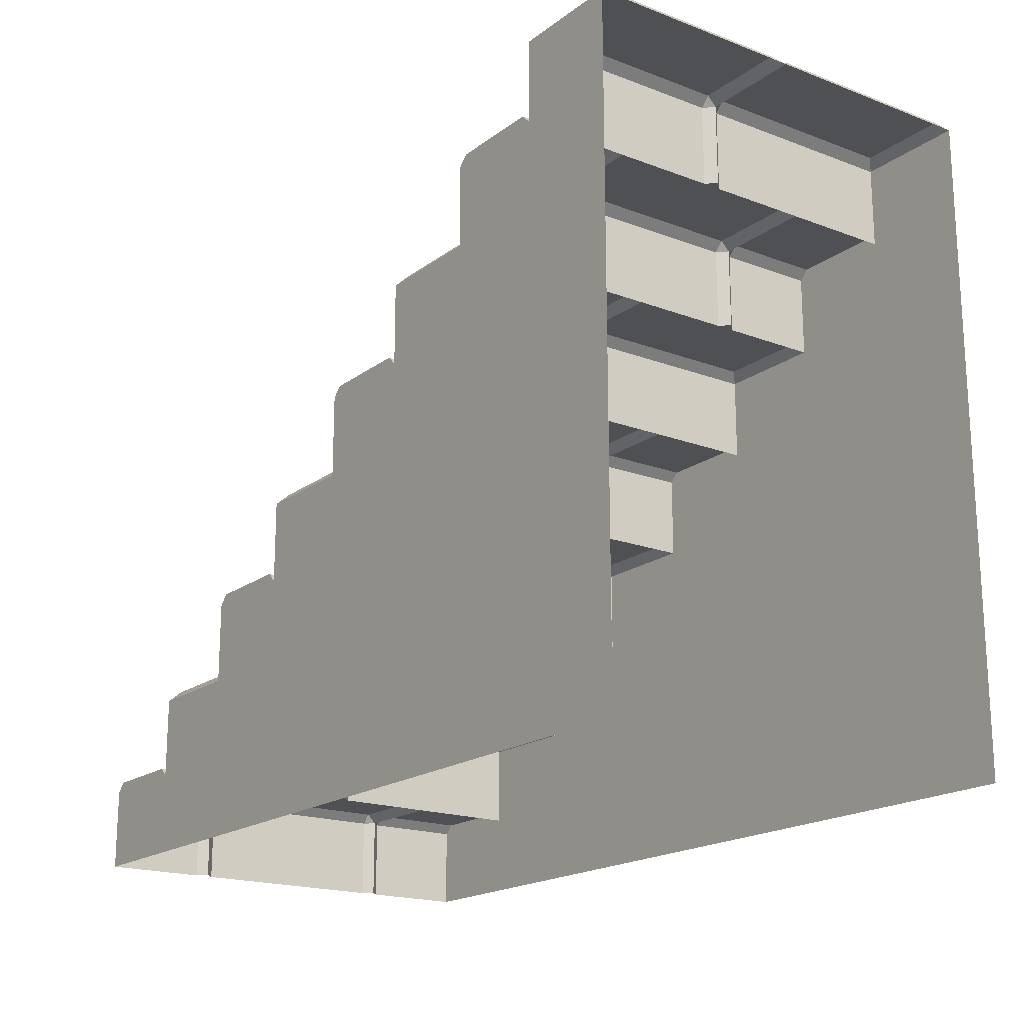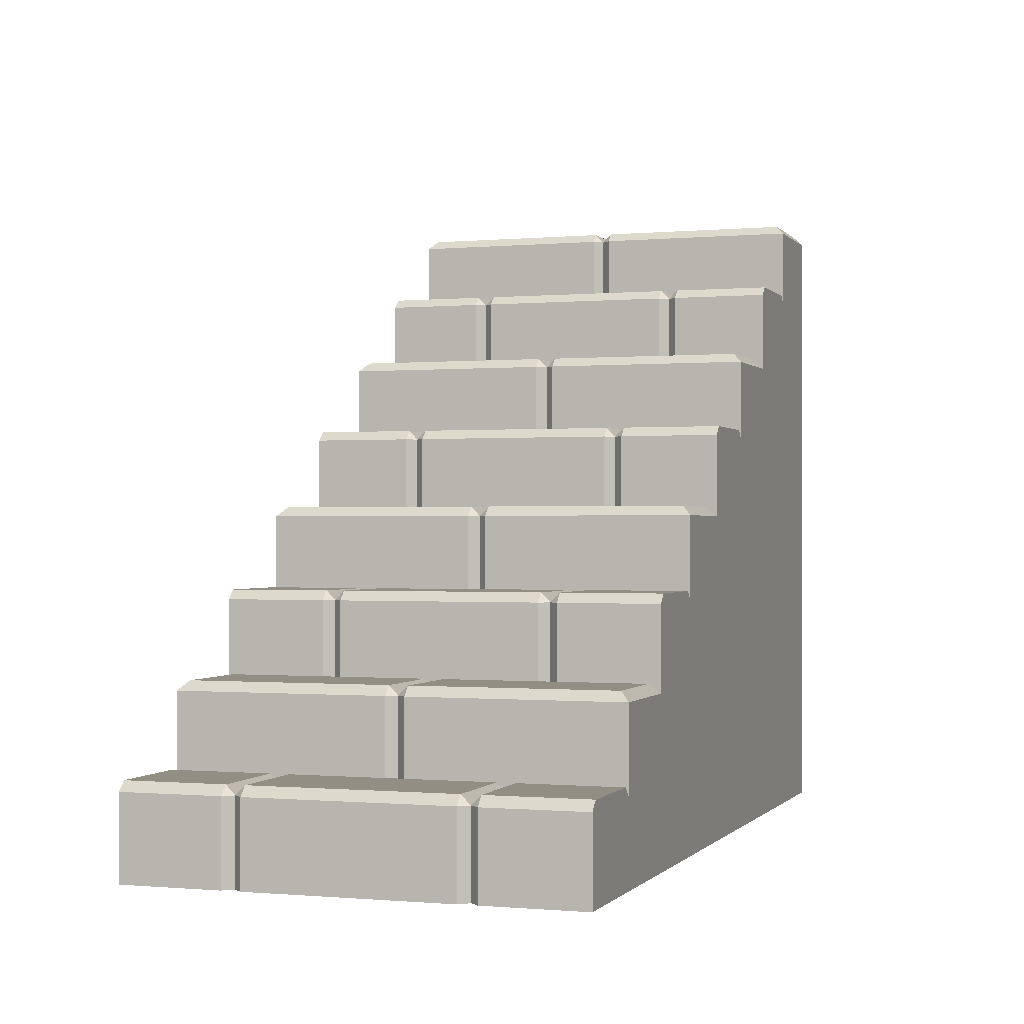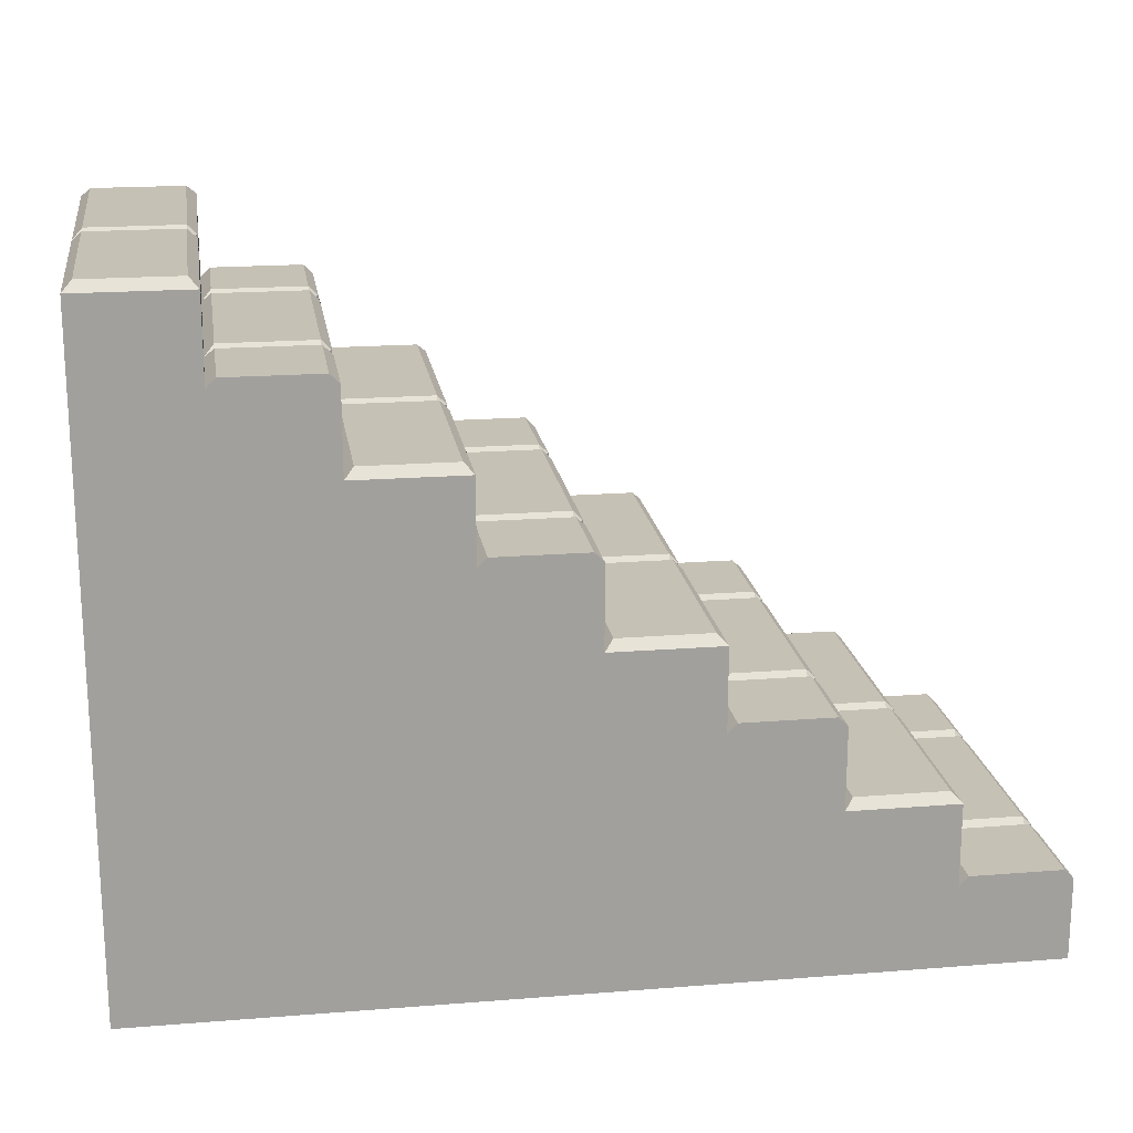
<metadata>
{"format":"obj","ext":"obj","renderer":"f3d","projection":"perspective","resolution":1024,"background":"white","views":[{"elev":-18.6,"azim":-125.9,"up":"+Y"},{"elev":-0.5,"azim":108.8,"up":"+Y"},{"elev":18.8,"azim":-8.6,"up":"+Y"}]}
</metadata>
<code>
o Staircase_Plane.006
v -0.5 0 0.2494
v 0.5 0 0.2494
v 0.5 0 -0.000593
v -0.5 0 -0.2506
v 0.5 0 -0.2506
v 0.4894 0 0.1244
v 0.4894 0 -0.1256
v -0 0 0.2494
v -0 0 -0.2506
v -0.25 0 -0.2506
v -0.25 0 0.2494
v 0.25 0 0.2494
v 0.25 0 -0.2506
v 0.125 0 -0.2506
v 0.125 0 0.2494
v 0.375 0 0.2494
v 0.375 0 -0.2506
v -0.125 0 0.2494
v -0.125 0 -0.2506
v -0.375 0 -0.2506
v -0.375 0 0.2494
v -0.4894 0.7606 0.135
v -0.4894 0.7606 0.1138
v -0.5 0.75 0.1244
v -0.4894 0.7606 0.2388
v -0.5 0.75 0.2494
v -0.3856 0.7606 0.009994
v -0.3856 0.75 -0.000593
v -0.3856 0.7606 -0.01118
v -0.4894 0.7606 0.009994
v -0.4894 0.7606 -0.01118
v -0.5 0.75 -0.000593
v -0.4894 0.7606 -0.115
v -0.4894 0.7606 -0.1362
v -0.5 0.75 -0.1256
v -0.3856 0.7606 -0.24
v -0.375 0.75 -0.2506
v -0.5 0.75 -0.2506
v -0.4894 0.7606 -0.24
v -0.3856 0.7606 0.1138
v -0.3856 0.7606 0.135
v -0.375 0.75 0.1244
v -0.3856 0.7606 -0.1362
v -0.3856 0.7606 -0.115
v -0.375 0.75 -0.1256
v -0.375 0.75 0.2494
v -0.3856 0.7606 0.2388
v 0.1144 0.3856 -0.01118
v 0.1144 0.3856 0.009994
v 0.1144 0.375 -0.000593
v 0.01059 0.3856 0.009994
v 0.01059 0.3856 -0.01118
v -0 0.375 -0.000593
v 0.1144 0.3856 -0.24
v 0.125 0.375 -0.2506
v -0 0.375 -0.2506
v 0.01059 0.3856 -0.24
v 0.1144 0.3856 0.135
v 0.125 0.375 0.1244
v 0.1144 0.3856 0.1138
v 0.01059 0.3856 0.1138
v -0.01059 0.375 0.1244
v 0.01059 0.3856 0.135
v 0.1144 0.3856 -0.115
v 0.125 0.375 -0.1256
v 0.1144 0.3856 -0.1362
v 0.01059 0.3856 -0.1362
v -0.01059 0.375 -0.1256
v 0.01059 0.3856 -0.115
v -0 0.375 0.2494
v 0.01059 0.3856 0.2388
v 0.125 0.375 0.2494
v 0.1144 0.3856 0.2388
v 0.1356 0.2918 0.2494
v 0.125 0.2812 0.2494
v 0.25 0.2812 0.2494
v 0.2394 0.2918 0.2494
v 0.2394 0.2918 -0.01118
v 0.2394 0.2918 0.009994
v 0.25 0.2812 -0.000593
v 0.2394 0.2812 -0.1256
v 0.2394 0.2918 -0.1362
v 0.2394 0.2918 -0.115
v 0.2394 0.2812 0.1244
v 0.2394 0.2918 0.1138
v 0.2394 0.2918 0.135
v 0.2394 0.2918 -0.2506
v 0.25 0.2812 -0.2506
v 0.1356 0.2918 -0.01118
v 0.1144 0.2812 -0.000593
v 0.1356 0.2918 0.009994
v 0.1356 0.2918 -0.2506
v 0.125 0.2812 -0.2506
v 0.1356 0.2918 0.135
v 0.1356 0.2918 0.1138
v 0.125 0.2812 0.1244
v 0.1356 0.2918 -0.115
v 0.1356 0.2918 -0.1362
v 0.125 0.2812 -0.1256
v 0.3644 0.1981 0.009994
v 0.3644 0.1875 -0.000593
v 0.3644 0.1981 -0.01118
v 0.2606 0.1981 0.009994
v 0.2606 0.1981 -0.01118
v 0.25 0.1875 -0.000593
v 0.3644 0.1981 -0.24
v 0.375 0.1875 -0.2506
v 0.2606 0.1981 -0.24
v 0.25 0.1875 -0.2506
v 0.3644 0.1981 0.1138
v 0.3644 0.1981 0.135
v 0.375 0.1875 0.1244
v 0.2606 0.1981 0.1138
v 0.2394 0.1875 0.1244
v 0.2606 0.1981 0.135
v 0.3644 0.1981 -0.1362
v 0.3644 0.1981 -0.115
v 0.375 0.1875 -0.1256
v 0.2606 0.1981 -0.1362
v 0.2394 0.1875 -0.1256
v 0.2606 0.1981 -0.115
v 0.25 0.1875 0.2494
v 0.2606 0.1981 0.2388
v 0.375 0.1875 0.2494
v 0.3644 0.1981 0.2388
v 0.3856 0.1043 0.2494
v 0.375 0.09375 0.2494
v 0.5 0.09375 0.2494
v 0.4894 0.1043 0.2494
v 0.4894 0.1043 0.1138
v 0.4894 0.1043 0.135
v 0.4894 0.09375 0.1244
v 0.5 0.09375 -0.000593
v 0.4894 0.1043 -0.01118
v 0.4894 0.1043 0.009994
v 0.4894 0.1043 -0.1362
v 0.4894 0.1043 -0.115
v 0.4894 0.09375 -0.1256
v 0.4894 0.1043 -0.2506
v 0.5 0.09375 -0.2506
v 0.3856 0.1043 0.009994
v 0.3856 0.1043 -0.01118
v 0.3644 0.09375 -0.000593
v 0.3856 0.1043 -0.2506
v 0.375 0.09375 -0.2506
v 0.3856 0.1043 0.1138
v 0.375 0.09375 0.1244
v 0.3856 0.1043 0.135
v 0.3856 0.1043 -0.1362
v 0.375 0.09375 -0.1256
v 0.3856 0.1043 -0.115
v -0.1144 0.4793 0.2494
v -0.125 0.4688 0.2494
v -0 0.4688 0.2494
v -0.01059 0.4793 0.2494
v -0.01059 0.4793 -0.01118
v -0.01059 0.4793 0.009994
v -0 0.4688 -0.000593
v -0.01059 0.4688 -0.1256
v -0.01059 0.4793 -0.1362
v -0.01059 0.4793 -0.115
v -0.01059 0.4688 0.1244
v -0.01059 0.4793 0.1138
v -0.01059 0.4793 0.135
v -0 0.4688 -0.2506
v -0.01059 0.4793 -0.2506
v -0.1144 0.4793 -0.01118
v -0.1356 0.4688 -0.000593
v -0.1144 0.4793 0.009994
v -0.125 0.4688 -0.2506
v -0.1144 0.4793 -0.2506
v -0.1144 0.4793 0.135
v -0.1144 0.4793 0.1138
v -0.125 0.4688 0.1244
v -0.1144 0.4793 -0.115
v -0.1144 0.4793 -0.1362
v -0.125 0.4688 -0.1256
v -0.1356 0.5731 -0.01118
v -0.1356 0.5731 0.009994
v -0.1356 0.5625 -0.000593
v -0.2394 0.5731 -0.01118
v -0.25 0.5625 -0.000593
v -0.2394 0.5731 0.009994
v -0.1356 0.5731 -0.24
v -0.125 0.5625 -0.2506
v -0.25 0.5625 -0.2506
v -0.2394 0.5731 -0.24
v -0.1356 0.5731 0.135
v -0.125 0.5625 0.1244
v -0.1356 0.5731 0.1138
v -0.2394 0.5731 0.135
v -0.2394 0.5731 0.1138
v -0.2606 0.5625 0.1244
v -0.1356 0.5731 -0.115
v -0.125 0.5625 -0.1256
v -0.1356 0.5731 -0.1362
v -0.2394 0.5731 -0.115
v -0.2394 0.5731 -0.1362
v -0.2606 0.5625 -0.1256
v -0.2394 0.5731 0.2388
v -0.25 0.5625 0.2494
v -0.1356 0.5731 0.2388
v -0.125 0.5625 0.2494
v -0.3644 0.6668 0.2494
v -0.375 0.6562 0.2494
v -0.25 0.6562 0.2494
v -0.2606 0.6668 0.2494
v -0.2606 0.6668 0.1138
v -0.2606 0.6668 0.135
v -0.2606 0.6562 0.1244
v -0.25 0.6562 -0.000593
v -0.2606 0.6668 -0.01118
v -0.2606 0.6668 0.009994
v -0.2606 0.6668 -0.1362
v -0.2606 0.6668 -0.115
v -0.2606 0.6562 -0.1256
v -0.2606 0.6668 -0.2506
v -0.25 0.6562 -0.2506
v -0.3644 0.6668 0.009994
v -0.3644 0.6668 -0.01118
v -0.3856 0.6562 -0.000593
v -0.3644 0.6668 -0.2506
v -0.375 0.6562 -0.2506
v -0.3644 0.6668 0.1138
v -0.375 0.6562 0.1244
v -0.3644 0.6668 0.135
v -0.3644 0.6668 -0.1362
v -0.375 0.6562 -0.1256
v -0.3644 0.6668 -0.115
v -0.375 0.6562 0.135
v -0.375 0.75 0.135
v -0.25 0.6562 0.135
v -0.25 0.5625 0.135
v -0.125 0.5625 0.135
v -0.125 0.4688 0.135
v -0 0.4688 0.135
v -0 0.375 0.135
v 0.125 0.2812 0.135
v 0.125 0.375 0.135
v 0.25 0.1875 0.135
v 0.25 0.2812 0.135
v 0.375 0.09375 0.135
v 0.375 0.1875 0.135
v -0.375 0.6562 0.009994
v -0.375 0.75 0.009994
v -0.25 0.5625 0.009994
v -0.25 0.6562 0.009994
v -0.125 0.4688 0.009994
v -0.125 0.5625 0.009994
v -0 0.375 0.009994
v -0 0.4688 0.009994
v 0.125 0.2812 0.009994
v 0.125 0.375 0.009994
v 0.25 0.1875 0.009994
v 0.25 0.2812 0.009994
v 0.375 0.09375 0.009994
v 0.375 0.1875 0.009994
v 0.375 0.09375 0.1138
v 0.375 0.1875 0.1138
v 0.25 0.1875 0.1138
v 0.25 0.2812 0.1138
v 0.125 0.2812 0.1138
v 0.125 0.375 0.1138
v -0 0.4688 0.1138
v -0 0.375 0.1138
v -0.125 0.5625 0.1138
v -0.125 0.4688 0.1138
v -0.25 0.6562 0.1138
v -0.25 0.5625 0.1138
v -0.375 0.6562 0.1138
v -0.375 0.75 0.1138
v -0.375 0.6562 -0.01118
v -0.375 0.75 -0.01118
v -0.25 0.6562 -0.01118
v -0.25 0.5625 -0.01118
v -0.125 0.5625 -0.01118
v -0.125 0.4688 -0.01118
v -0 0.4688 -0.01118
v -0 0.375 -0.01118
v 0.125 0.2812 -0.01118
v 0.125 0.375 -0.01118
v 0.25 0.1875 -0.01118
v 0.25 0.2812 -0.01118
v 0.375 0.09375 -0.01118
v 0.375 0.1875 -0.01118
v 0.375 0.09375 -0.115
v 0.375 0.1875 -0.115
v 0.25 0.1875 -0.115
v 0.25 0.2812 -0.115
v 0.125 0.2812 -0.115
v 0.125 0.375 -0.115
v -0 0.4688 -0.115
v -0 0.375 -0.115
v -0.125 0.5625 -0.115
v -0.125 0.4688 -0.115
v -0.25 0.6562 -0.115
v -0.25 0.5625 -0.115
v -0.375 0.6562 -0.115
v -0.375 0.75 -0.115
v -0.375 0.6562 -0.1362
v -0.375 0.75 -0.1362
v -0.25 0.6562 -0.1362
v -0.25 0.5625 -0.1362
v -0.125 0.5625 -0.1362
v -0.125 0.4688 -0.1362
v -0 0.4688 -0.1362
v -0 0.375 -0.1362
v 0.125 0.2812 -0.1362
v 0.125 0.375 -0.1362
v 0.25 0.1875 -0.1362
v 0.25 0.2812 -0.1362
v 0.375 0.09375 -0.1362
v 0.375 0.1875 -0.1362
v -0 0.4688 -0.24
v 0.125 0.375 -0.24
v -0.01059 0.4793 -0.24
v 0.25 0.2812 -0.24
v -0.125 0.5625 -0.24
v -0.25 0.6562 -0.24
v -0.375 0.75 -0.24
v -0.3644 0.6668 -0.24
v -0.1144 0.4793 -0.24
v -0.2606 0.6668 -0.24
v 0.2394 0.2918 -0.24
v 0.1356 0.2918 -0.24
v -0.375 0.6562 -0.24
v -0.25 0.5625 -0.24
v -0.125 0.4688 -0.24
v -0 0.375 -0.24
v 0.125 0.2812 -0.24
v 0.25 0.1875 -0.24
v -0.375 0.75 0.2388
v 0.2394 0.2918 0.2388
v 0.25 0.2812 0.2388
v -0.3644 0.6668 0.2388
v 0.1356 0.2918 0.2388
v 0.125 0.375 0.2388
v -0 0.4688 0.2388
v -0.125 0.5625 0.2388
v -0.01059 0.4793 0.2388
v -0.25 0.6562 0.2388
v -0.1144 0.4793 0.2388
v -0.2606 0.6668 0.2388
v -0.375 0.6562 0.2388
v -0.25 0.5625 0.2388
v -0.125 0.4688 0.2388
v -0 0.375 0.2388
v 0.125 0.2812 0.2388
v 0.25 0.1875 0.2388
v 0.5 0.09375 0.135
v 0.5 0 0.135
v 0.5 0 0.1138
v 0.5 0.09375 0.1138
v 0.5 0 0.009994
v 0.5 0.09375 0.009994
v 0.5 0 -0.01118
v 0.5 0.09375 -0.01118
v 0.5 0 -0.115
v 0.5 0.09375 -0.115
v 0.5 0.09375 -0.1362
v 0.5 0 -0.1362
v 0.375 0.1875 -0.24
v 0.5 0.09375 -0.24
v 0.3856 0.1043 -0.24
v 0.375 0.09375 -0.24
v 0.4894 0.1043 -0.24
v 0.5 0 -0.24
v 0.3644 0.1981 0.2388
v 0.5 0 0.2388
v 0.375 0.09375 0.2388
v 0.375 0.1875 0.2388
v 0.5 0.09375 0.2388
v 0.3856 0.1043 0.2388
v 0.4894 0.1043 0.2388
v -0.375 0.6562 -0.000593
v -0.3644 0.6668 -0.000593
v -0.2606 0.6668 -0.000593
v -0.125 0.4688 -0.000593
v -0.1144 0.4793 -0.000593
v -0.01059 0.4793 -0.000593
v -0 0.375 -0.1256
v 0.01059 0.3856 -0.1256
v 0.1144 0.3856 -0.1256
v 0.2394 0.2918 -0.000593
v 0.1356 0.2918 -0.000593
v 0.125 0.2812 -0.000593
v -0 0.375 0.1244
v 0.01059 0.3856 0.1244
v 0.1144 0.3856 0.1244
v 0.25 0.1875 0.1244
v 0.2606 0.1981 0.1244
v 0.3644 0.1981 0.1244
v 0.25 0.1875 -0.1256
v 0.2606 0.1981 -0.1256
v 0.3644 0.1981 -0.1256
v 0.375 0.09375 -0.000593
v 0.3856 0.1043 -0.000593
v 0.4894 0.1043 -0.000593
v -0.25 0.5625 -0.1256
v -0.2394 0.5731 -0.1256
v -0.1356 0.5731 -0.1256
v -0.25 0.5625 0.1244
v -0.2394 0.5731 0.1244
v -0.1356 0.5731 0.1244
f 126 129 374 373
f 7 361 360 138
f 167 156 161 175
f 173 163 157 169
f 52 48 64 69
f 2 128 127 16
f 61 60 49 51
f 123 125 368
f 192 190 179 183
f 200 202 188 191
f 23 40 27 30
f 25 47 41 22
f 16 127 124 122 12
f 31 29 44 33
f 34 43 36 39
f 67 66 54 57
f 71 73 58 63
f 74 77 333 336
f 98 82 324 325
f 95 85 79 91
f 113 110 100 103
f 89 78 83 97
f 104 102 117 121
f 119 116 106 108
f 142 134 137 151
f 2 369 372 128
f 3 356 357 133
f 6 352 353 132
f 149 136 366 364
f 146 130 135 141
f 181 178 194 197
f 152 155 340 342
f 176 160 316 322
f 198 196 184 187
f 227 214 323 321
f 204 207 343 335
f 220 212 215 229
f 224 208 213 219
f 22 23 24
f 33 34 35
f 40 41 42
f 43 44 45
f 81 82 98 99
f 59 60 389
f 65 66 383
f 384 79 80
f 101 102 104 105
f 84 85 95 96
f 132 130 146 147
f 392 111 112
f 395 117 118
f 133 134 398
f 131 132 147 148
f 138 136 149 150
f 159 160 176 177
f 380 157 158
f 83 81 99 97
f 49 50 53 51
f 180 178 181 182
f 162 163 173 174
f 164 162 174 172
f 210 208 224 225
f 189 190 404
f 195 196 401
f 215 216 228 229
f 211 212 377
f 28 29 31 32
f 216 214 227 228
f 27 28 32 30
f 24 26 25 22
f 35 32 31 33
f 37 38 39 36
f 32 24 23 30
f 40 23 22 41
f 38 35 34 39
f 43 34 33 44
f 26 46 47 25
f 299 45 44
f 231 42 41
f 301 320 36 43
f 245 28 27
f 55 56 57 54
f 389 388 63 58
f 383 382 69 64
f 57 56 329
f 51 53 250
f 70 72 73 71
f 253 50 49
f 309 315 54 66
f 239 59 58
f 291 65 64
f 75 76 77 74
f 289 81 83
f 241 84 86
f 311 317 324 82
f 255 80 79
f 384 385 91 79
f 88 93 92 87
f 325 92 93 330
f 94 96 238
f 97 99 290
f 107 109 108 106
f 392 391 115 111
f 395 394 121 117
f 108 109 331
f 103 105 254
f 122 124 125 123
f 287 118 117
f 243 112 111
f 313 362 106 116
f 257 101 100
f 127 128 129 126
f 132 353 130
f 138 360 136
f 128 372 374 129
f 133 357 134
f 398 397 141 135
f 140 145 144 139
f 137 138 150 151
f 151 150 286
f 148 147 242
f 149 364 365 312
f 153 154 155 152
f 292 159 161
f 236 162 164
f 306 314 316 160
f 251 158 157
f 380 379 169 157
f 165 170 171 166
f 86 84 96 94
f 100 101 105 103
f 322 171 170 328
f 172 174 235
f 175 177 295
f 161 159 177 175
f 185 186 187 184
f 404 403 191 188
f 401 400 197 194
f 183 182 246
f 187 186 327
f 201 203 202 200
f 249 180 179
f 304 318 184 196
f 234 189 188
f 294 195 194
f 205 206 207 204
f 247 211 213
f 302 319 323 214
f 232 210 209
f 296 216 215
f 377 376 219 213
f 218 223 222 217
f 179 180 182 183
f 209 210 225 226
f 229 228 298
f 226 225 230
f 321 222 223 326
f 50 48 52 53
f 15 75 72 70 8
f 18 8 70 154 153
f 11 18 153 203 201
f 21 11 201 206 205
f 21 205 46 26 1
f 17 145 140 5
f 13 109 107 145 17
f 14 93 88 109 13
f 76 75 15 12 122
f 20 4 38 37 223
f 20 223 218 186 10
f 10 186 185 170 19
f 19 170 165 56 9
f 9 56 55 93 14
f 332 46 205 344
f 345 341 206 201
f 346 339 203 153
f 347 338 154 70
f 337 72 75 348
f 334 76 122 349
f 243 371 370 242
f 271 42 225 270
f 273 28 221 272
f 301 45 228 300
f 328 170 185 318
f 248 168 180 249
f 295 177 195 294
f 265 264 162 62
f 329 56 165 314
f 293 68 159 292
f 263 59 96 262
f 281 50 90 280
f 309 65 99 308
f 261 84 114 260
f 283 80 105 282
f 311 81 120 310
f 259 112 147 258
f 285 101 143 284
f 313 118 150 312
f 42 231 230 225
f 335 226 230 344
f 46 332 47
f 193 210 232 233
f 206 341 343 207
f 200 191 233 345
f 174 189 234 235
f 203 339 202
f 342 172 235 346
f 62 162 236 237
f 154 338 340 155
f 71 63 237 347
f 59 239 238 96
f 336 94 238 348
f 72 337 73
f 84 241 240 114
f 123 115 240 349
f 76 334 333 77
f 112 243 242 147
f 126 373 370 127
f 124 371 368 125
f 28 245 244 221
f 224 219 244 270
f 271 245 27 40
f 319 327 186 218
f 268 247 213 208
f 192 183 246 269
f 267 248 249 266
f 266 249 179 190
f 173 169 248 267
f 53 158 251 250
f 264 251 157 163
f 61 51 250 265
f 50 253 252 90
f 95 91 252 262
f 263 253 49 60
f 80 255 254 105
f 113 103 254 260
f 261 255 79 85
f 101 257 256 143
f 146 141 256 258
f 259 257 100 110
f 257 259 258 256
f 147 146 258
f 112 259 110
f 255 261 260 254
f 84 261 85
f 253 263 262 252
f 96 95 262
f 59 263 60
f 250 251 264 265
f 162 264 163
f 174 267 266 189
f 189 266 190
f 174 173 267
f 246 247 268 269
f 210 268 208
f 245 271 270 244
f 225 224 270
f 42 271 40
f 299 273 272 298
f 28 273 29
f 182 275 274 211
f 211 274 212
f 182 181 275
f 168 277 276 180
f 180 276 178
f 213 211 377
f 53 279 278 158
f 158 278 156
f 53 52 279
f 291 281 280 290
f 244 375 221
f 50 281 48
f 289 283 282 288
f 105 104 282
f 80 283 78
f 287 285 284 286
f 219 376 375 244
f 101 285 102
f 118 287 286 150
f 142 151 286 284
f 285 287 117 102
f 81 289 288 120
f 104 121 288 282
f 283 289 83 78
f 65 291 290 99
f 89 97 290 280
f 281 291 64 48
f 279 293 292 278
f 278 292 161 156
f 52 69 293 279
f 277 295 294 276
f 276 294 194 178
f 167 175 295 277
f 275 297 296 274
f 274 296 215 212
f 181 197 297 275
f 45 299 298 228
f 220 229 298 272
f 273 299 44 29
f 320 301 300 326
f 228 227 300
f 45 301 43
f 199 303 302 216
f 216 302 214
f 212 220 376 377
f 177 305 304 195
f 195 304 196
f 177 176 305
f 68 307 306 159
f 159 306 160
f 376 220 272 375
f 315 309 308 330
f 99 98 308
f 65 309 66
f 317 311 310 331
f 375 272 221
f 81 311 82
f 107 362 365 145
f 150 149 312
f 118 313 116
f 324 317 88 87
f 323 319 218 217
f 321 323 217 222
f 36 320 37
f 325 324 87 92
f 184 318 185
f 54 315 55
f 316 314 165 166
f 322 316 166 171
f 227 321 326 300
f 37 320 326 223
f 302 303 327 319
f 198 187 327 303
f 176 322 328 305
f 305 328 318 304
f 307 329 314 306
f 67 57 329 307
f 98 325 330 308
f 55 315 330 93
f 88 317 331 109
f 119 108 331 310
f 269 268 210 193
f 340 338 236 164
f 333 334 241 86
f 202 339 234 188
f 73 337 239 58
f 343 341 232 209
f 342 340 164 172
f 336 333 86 94
f 335 343 209 226
f 47 332 231 41
f 204 335 344 205
f 231 332 344 230
f 233 232 341 345
f 201 200 345
f 152 342 346 153
f 235 234 339 346
f 237 236 338 347
f 70 71 347
f 239 337 348 238
f 74 336 348 75
f 241 334 349 240
f 122 123 349
f 131 350 132
f 350 351 6 132
f 353 352 354 355
f 130 353 355 135
f 355 354 3 133
f 135 355 133
f 134 357 359 137
f 357 356 358 359
f 137 359 138
f 359 358 7 138
f 360 361 367 363
f 136 360 363 366
f 366 363 140 139
f 365 362 313 312
f 365 364 144 145
f 364 366 139 144
f 363 367 5 140
f 106 362 107
f 374 372 350 131
f 373 374 131 148
f 368 111 115 123
f 370 371 124 127
f 372 369 351 350
f 370 373 148 242
f 368 371 243 111
f 246 182 211 247
f 297 199 216 296
f 168 248 378
f 379 167 277 378
f 156 167 379 380
f 169 379 378 248
f 277 168 378
f 156 380 158
f 68 293 381
f 382 67 307 381
f 66 67 382 383
f 69 382 381 293
f 307 68 381
f 64 65 383
f 90 252 386
f 385 89 280 386
f 91 385 386 252
f 78 89 385 384
f 280 90 386
f 78 384 80
f 62 237 387
f 388 61 265 387
f 60 61 388 389
f 63 388 387 237
f 265 62 387
f 58 59 389
f 114 240 390
f 391 113 260 390
f 110 113 391 392
f 115 391 390 240
f 260 114 390
f 110 392 112
f 120 288 393
f 394 119 310 393
f 116 119 394 395
f 121 394 393 288
f 310 120 393
f 116 395 118
f 143 256 396
f 397 142 284 396
f 134 142 397 398
f 141 397 396 256
f 284 143 396
f 135 133 398
f 199 297 399
f 400 198 303 399
f 196 198 400 401
f 197 400 399 297
f 303 199 399
f 194 195 401
f 193 233 402
f 403 192 269 402
f 190 192 403 404
f 191 403 402 233
f 269 193 402
f 188 189 404

</code>
